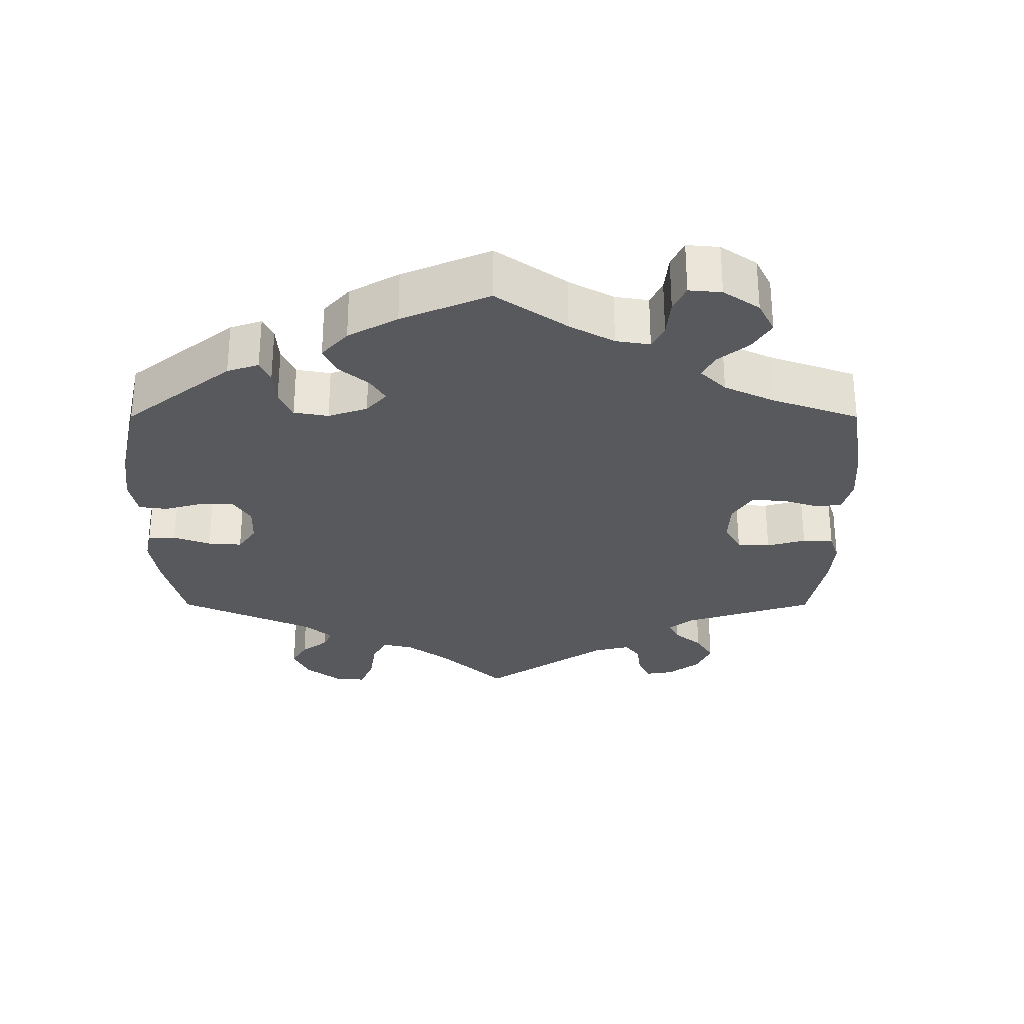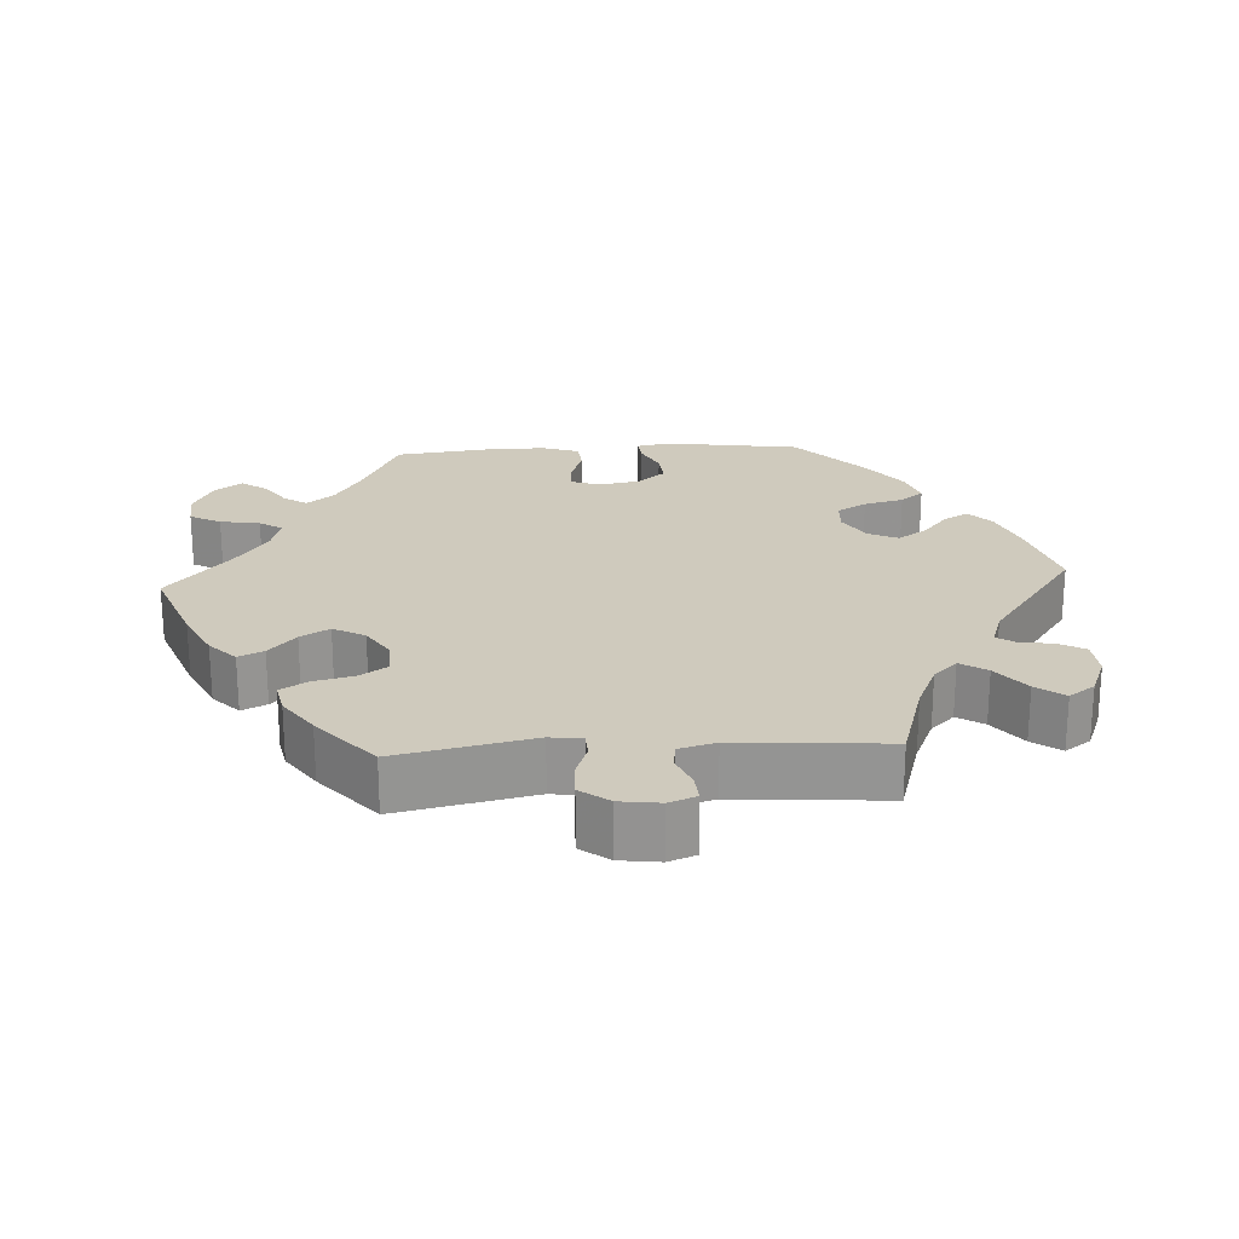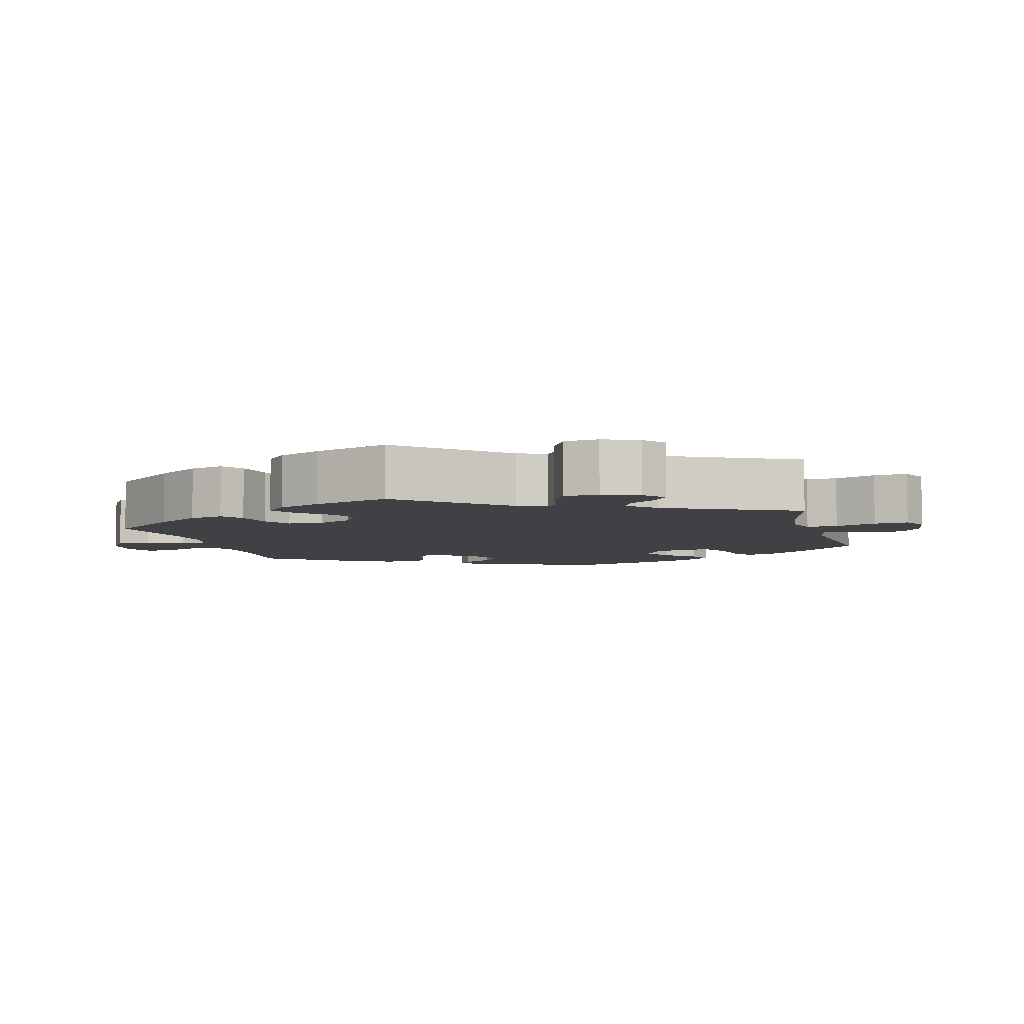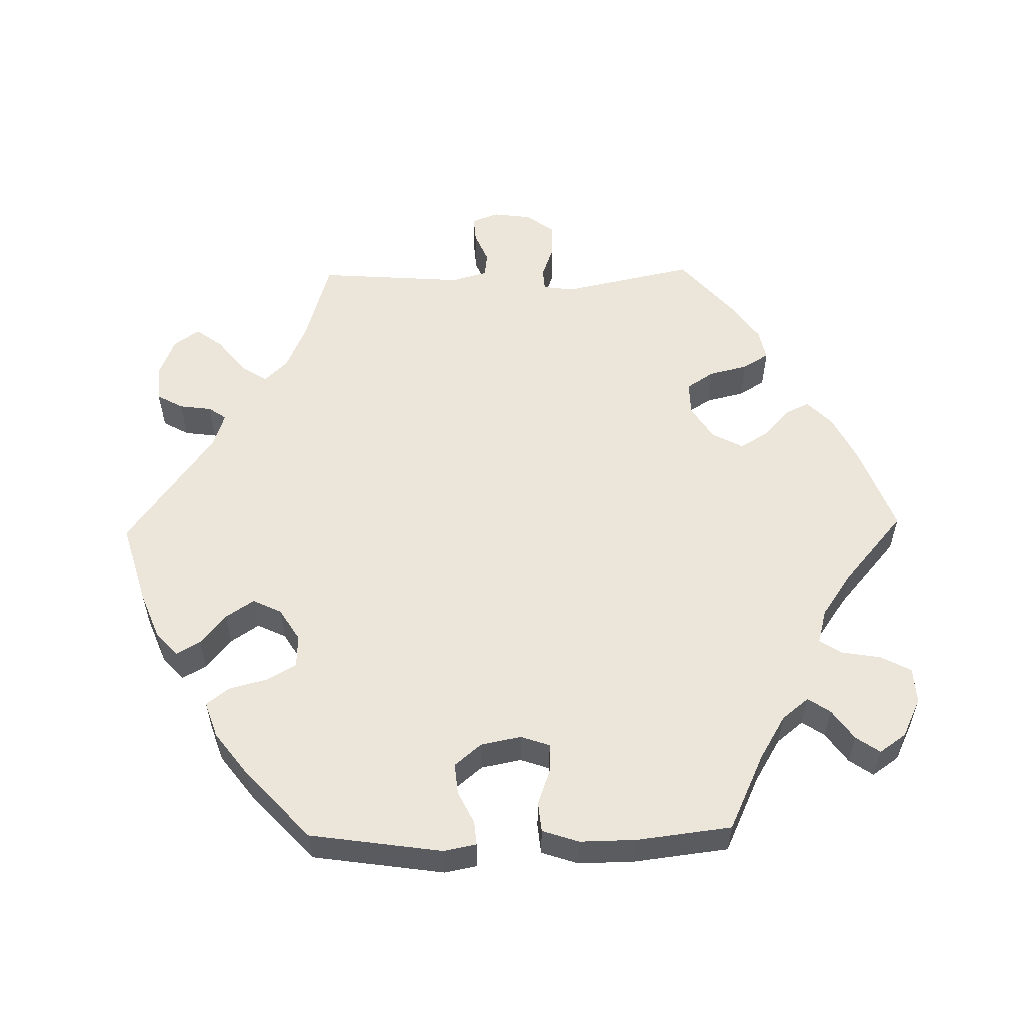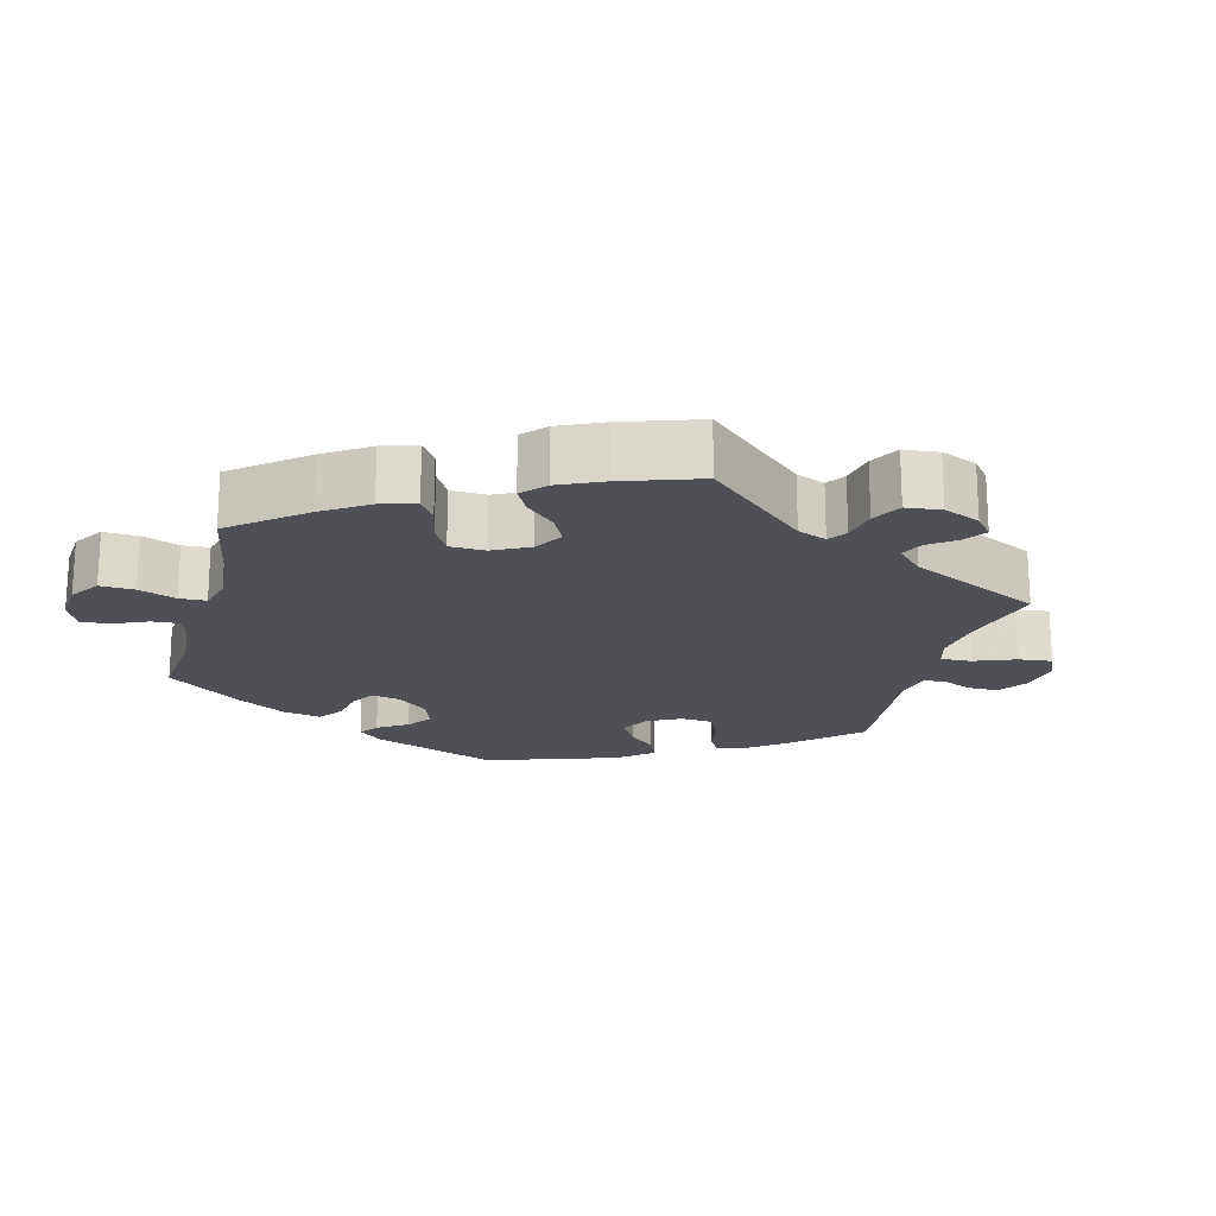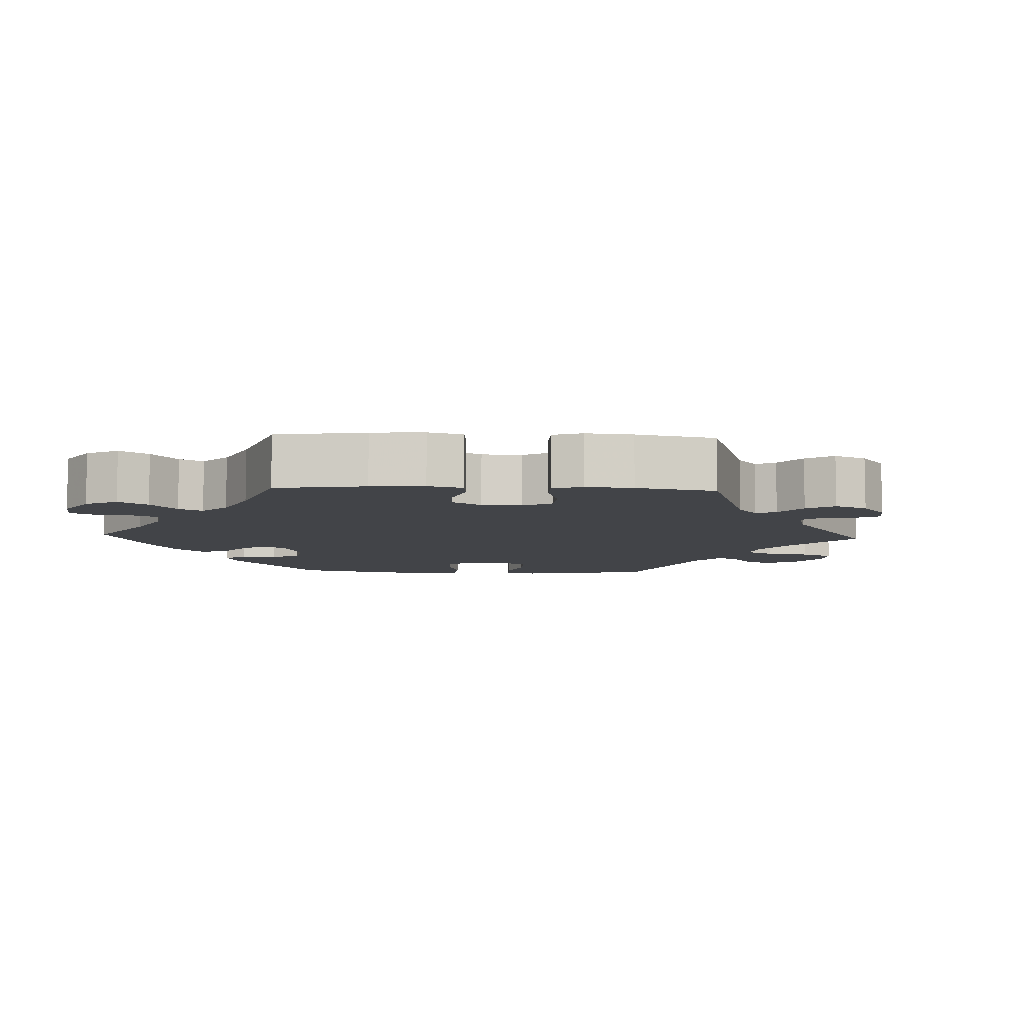
<metadata>
{"format":"obj","ext":"obj","renderer":"f3d","projection":"perspective","resolution":1024,"background":"white","views":[{"elev":-29.1,"azim":119.9,"up":"+Y"},{"elev":22.9,"azim":-93.3,"up":"+Y"},{"elev":-5.8,"azim":-105.0,"up":"+Y"},{"elev":55.8,"azim":88.8,"up":"+Y"},{"elev":-19.3,"azim":-135.0,"up":"+Y"},{"elev":-7.7,"azim":-152.7,"up":"+Y"}]}
</metadata>
<code>
v -0.462 0.07 -0.105
v -0.468 0.07 -0.062
v -0.499 0.07 -0.06
v -0.546 0.07 -0.077
v -0.592 0.07 -0.078
v -0.621 0.07 -0.039
v -0.628 0.07 0.015
v -0.614 0.07 0.052
v -0.577 0.07 0.049
v -0.534 0.07 0.031
v -0.5 0.07 0.035
v -0.486 0.07 0.085
v -0.501 0.07 0.289
v -0.383 0.07 0.324
v -0.319 0.07 0.352
v -0.288 0.07 0.384
v -0.311 0.07 0.42
v -0.359 0.07 0.458
v -0.387 0.07 0.496
v -0.362 0.07 0.531
v -0.307 0.07 0.553
v -0.257 0.07 0.549
v -0.237 0.07 0.513
v -0.231 0.07 0.468
v -0.214 0.07 0.443
v -0.166 0.07 0.459
v -0.001 0.07 0.578
v 0.112 0.07 0.545
v 0.177 0.07 0.519
v 0.21 0.07 0.489
v 0.191 0.07 0.456
v 0.149 0.07 0.421
v 0.123 0.07 0.382
v 0.142 0.07 0.342
v 0.187 0.07 0.314
v 0.232 0.07 0.316
v 0.255 0.07 0.356
v 0.269 0.07 0.41
v 0.293 0.07 0.441
v 0.343 0.07 0.424
v 0.405 0.07 0.377
v 0.5 0.07 0.289
v 0.527 0.07 0.105
v 0.518 0.07 0.06
v 0.485 0.07 0.063
v 0.44 0.07 0.085
v 0.397 0.07 0.089
v 0.366 0.07 0.052
v 0.355 0.07 -0.004
v 0.369 0.07 -0.044
v 0.408 0.07 -0.043
v 0.458 0.07 -0.025
v 0.5 0.07 -0.029
v 0.517 0.07 -0.08
v 0.516 0.07 -0.158
v 0.5 0.07 -0.289
v 0.393 0.07 -0.339
v 0.333 0.07 -0.375
v 0.303 0.07 -0.412
v 0.324 0.07 -0.443
v 0.366 0.07 -0.473
v 0.389 0.07 -0.506
v 0.363 0.07 -0.543
v 0.309 0.07 -0.569
v 0.259 0.07 -0.566
v 0.237 0.07 -0.524
v 0.228 0.07 -0.47
v 0.208 0.07 -0.439
v 0.16 0.07 -0.452
v 0.098 0.07 -0.495
v 0.001 0.07 -0.578
v -0.118 0.07 -0.533
v -0.185 0.07 -0.5
v -0.221 0.07 -0.465
v -0.205 0.07 -0.431
v -0.165 0.07 -0.395
v -0.142 0.07 -0.356
v -0.165 0.07 -0.313
v -0.212 0.07 -0.283
v -0.259 0.07 -0.282
v -0.284 0.07 -0.32
v -0.297 0.07 -0.374
v -0.319 0.07 -0.41
v -0.362 0.07 -0.401
v -0.416 0.07 -0.363
v -0.501 0.07 -0.289
v -0.462 0 -0.105
v -0.468 0 -0.062
v -0.499 0 -0.06
v -0.546 0 -0.077
v -0.592 0 -0.078
v -0.621 0 -0.039
v -0.628 0 0.015
v -0.614 0 0.052
v -0.577 0 0.049
v -0.534 0 0.031
v -0.5 0 0.035
v -0.486 0 0.085
v -0.501 0 0.289
v -0.383 0 0.324
v -0.319 0 0.352
v -0.288 0 0.384
v -0.311 0 0.42
v -0.359 0 0.458
v -0.387 0 0.496
v -0.362 0 0.531
v -0.307 0 0.553
v -0.257 0 0.549
v -0.237 0 0.513
v -0.231 0 0.468
v -0.214 0 0.443
v -0.166 0 0.459
v -0.001 0 0.578
v 0.112 0 0.545
v 0.177 0 0.519
v 0.21 0 0.489
v 0.191 0 0.456
v 0.149 0 0.421
v 0.123 0 0.382
v 0.142 0 0.342
v 0.187 0 0.314
v 0.232 0 0.316
v 0.255 0 0.356
v 0.269 0 0.41
v 0.293 0 0.441
v 0.343 0 0.424
v 0.405 0 0.377
v 0.5 0 0.289
v 0.527 0 0.105
v 0.518 0 0.06
v 0.485 0 0.063
v 0.44 0 0.085
v 0.397 0 0.089
v 0.366 0 0.052
v 0.355 0 -0.004
v 0.369 0 -0.044
v 0.408 0 -0.043
v 0.458 0 -0.025
v 0.5 0 -0.029
v 0.517 0 -0.08
v 0.516 0 -0.158
v 0.5 0 -0.289
v 0.393 0 -0.339
v 0.333 0 -0.375
v 0.303 0 -0.412
v 0.324 0 -0.443
v 0.366 0 -0.473
v 0.389 0 -0.506
v 0.363 0 -0.543
v 0.309 0 -0.569
v 0.259 0 -0.566
v 0.237 0 -0.524
v 0.228 0 -0.47
v 0.208 0 -0.439
v 0.16 0 -0.452
v 0.098 0 -0.495
v 0.001 0 -0.578
v -0.118 0 -0.533
v -0.185 0 -0.5
v -0.221 0 -0.465
v -0.205 0 -0.431
v -0.165 0 -0.395
v -0.142 0 -0.356
v -0.165 0 -0.313
v -0.212 0 -0.283
v -0.259 0 -0.282
v -0.284 0 -0.32
v -0.297 0 -0.374
v -0.319 0 -0.41
v -0.362 0 -0.401
v -0.416 0 -0.363
v -0.501 0 -0.289
f 85 86 1
f 84 85 1 2
f 81 82 83 84
f 80 81 84 2
f 79 80 2
f 78 79 2
f 73 74 75 76
f 73 76 77
f 70 71 72 73
f 69 70 73 77
f 68 69 77 78
f 64 65 66 67
f 64 67 68
f 63 64 68
f 60 61 62 63
f 59 60 63 68
f 58 59 68 78
f 54 55 56 57
f 51 52 53 54
f 50 51 54 57
f 49 50 57 58
f 43 44 45 46
f 43 46 47
f 42 43 47
f 41 42 47 48
f 37 38 39 40
f 36 37 40 41
f 29 30 31 32
f 29 32 33
f 26 27 28 29
f 25 26 29 33
f 21 22 23 24
f 21 24 25
f 20 21 25
f 17 18 19 20
f 16 17 20 25
f 15 16 25 33
f 12 13 14
f 11 12 14 15
f 7 8 9 10
f 7 10 11
f 6 7 11
f 3 4 5 6
f 2 3 6 11
f 49 58 78 2
f 36 41 48 49
f 35 36 49 2
f 11 15 33 34
f 2 11 34 35
f 87 172 171
f 88 87 171 170
f 170 169 168 167
f 88 170 167 166
f 88 166 165
f 88 165 164
f 162 161 160 159
f 163 162 159
f 159 158 157 156
f 163 159 156 155
f 164 163 155 154
f 153 152 151 150
f 154 153 150
f 154 150 149
f 149 148 147 146
f 154 149 146 145
f 164 154 145 144
f 143 142 141 140
f 140 139 138 137
f 143 140 137 136
f 144 143 136 135
f 132 131 130 129
f 133 132 129
f 133 129 128
f 134 133 128 127
f 126 125 124 123
f 127 126 123 122
f 118 117 116 115
f 119 118 115
f 115 114 113 112
f 119 115 112 111
f 110 109 108 107
f 111 110 107
f 111 107 106
f 106 105 104 103
f 111 106 103 102
f 119 111 102 101
f 100 99 98
f 101 100 98 97
f 96 95 94 93
f 97 96 93
f 97 93 92
f 92 91 90 89
f 97 92 89 88
f 88 164 144 135
f 135 134 127 122
f 88 135 122 121
f 120 119 101 97
f 121 120 97 88
f 1 87 88 2
f 2 88 89 3
f 3 89 90 4
f 4 90 91 5
f 5 91 92 6
f 6 92 93 7
f 7 93 94 8
f 8 94 95 9
f 9 95 96 10
f 10 96 97 11
f 11 97 98 12
f 12 98 99 13
f 13 99 100 14
f 14 100 101 15
f 15 101 102 16
f 16 102 103 17
f 17 103 104 18
f 18 104 105 19
f 19 105 106 20
f 20 106 107 21
f 21 107 108 22
f 22 108 109 23
f 23 109 110 24
f 24 110 111 25
f 25 111 112 26
f 26 112 113 27
f 27 113 114 28
f 28 114 115 29
f 29 115 116 30
f 30 116 117 31
f 31 117 118 32
f 32 118 119 33
f 33 119 120 34
f 34 120 121 35
f 35 121 122 36
f 36 122 123 37
f 37 123 124 38
f 38 124 125 39
f 39 125 126 40
f 40 126 127 41
f 41 127 128 42
f 42 128 129 43
f 43 129 130 44
f 44 130 131 45
f 45 131 132 46
f 46 132 133 47
f 47 133 134 48
f 48 134 135 49
f 49 135 136 50
f 50 136 137 51
f 51 137 138 52
f 52 138 139 53
f 53 139 140 54
f 54 140 141 55
f 55 141 142 56
f 56 142 143 57
f 57 143 144 58
f 58 144 145 59
f 59 145 146 60
f 60 146 147 61
f 61 147 148 62
f 62 148 149 63
f 63 149 150 64
f 64 150 151 65
f 65 151 152 66
f 66 152 153 67
f 67 153 154 68
f 68 154 155 69
f 69 155 156 70
f 70 156 157 71
f 71 157 158 72
f 72 158 159 73
f 73 159 160 74
f 74 160 161 75
f 75 161 162 76
f 76 162 163 77
f 77 163 164 78
f 78 164 165 79
f 79 165 166 80
f 80 166 167 81
f 81 167 168 82
f 82 168 169 83
f 83 169 170 84
f 84 170 171 85
f 85 171 172 86
f 86 172 87 1

</code>
